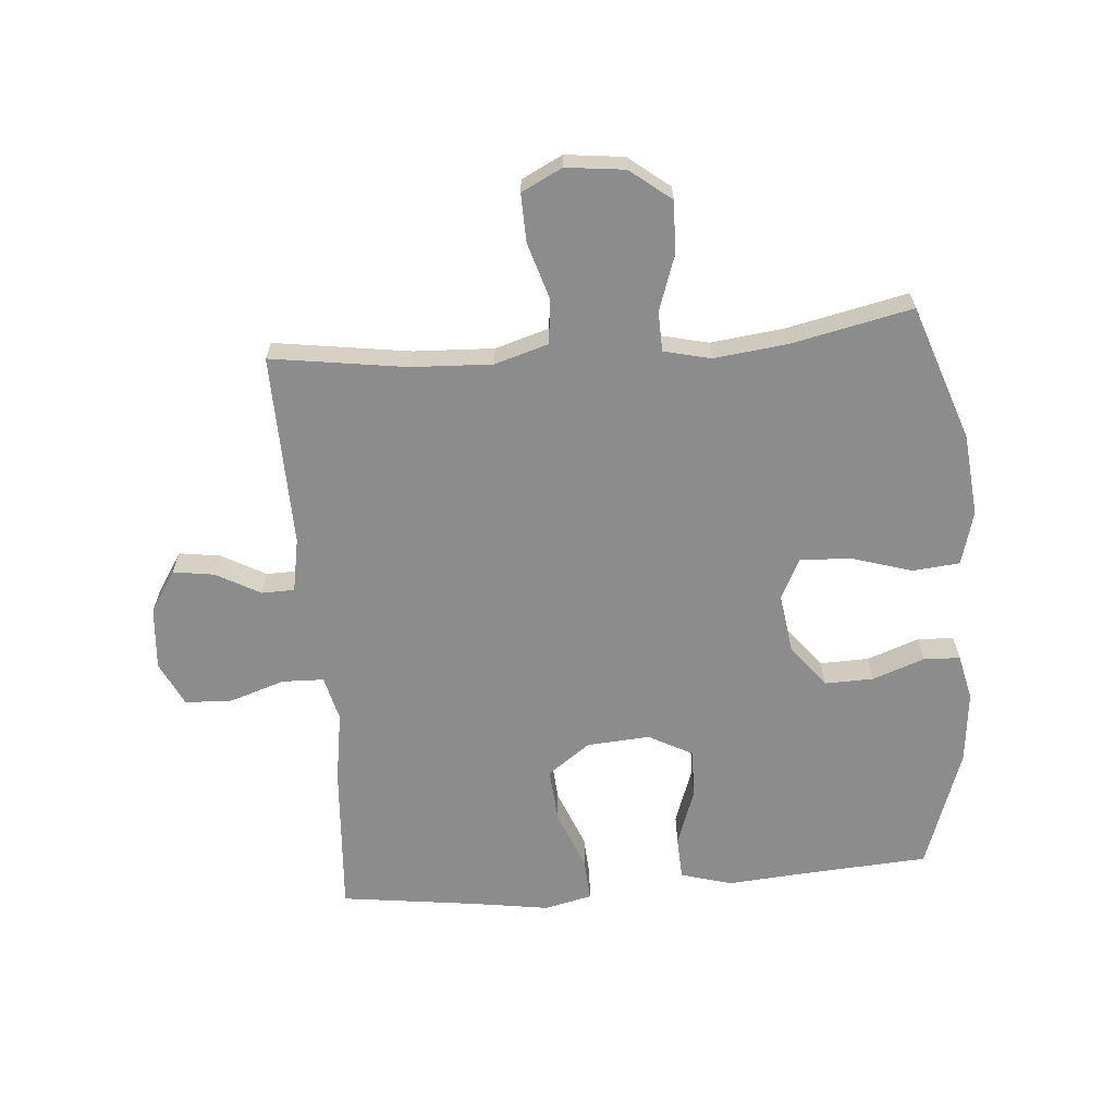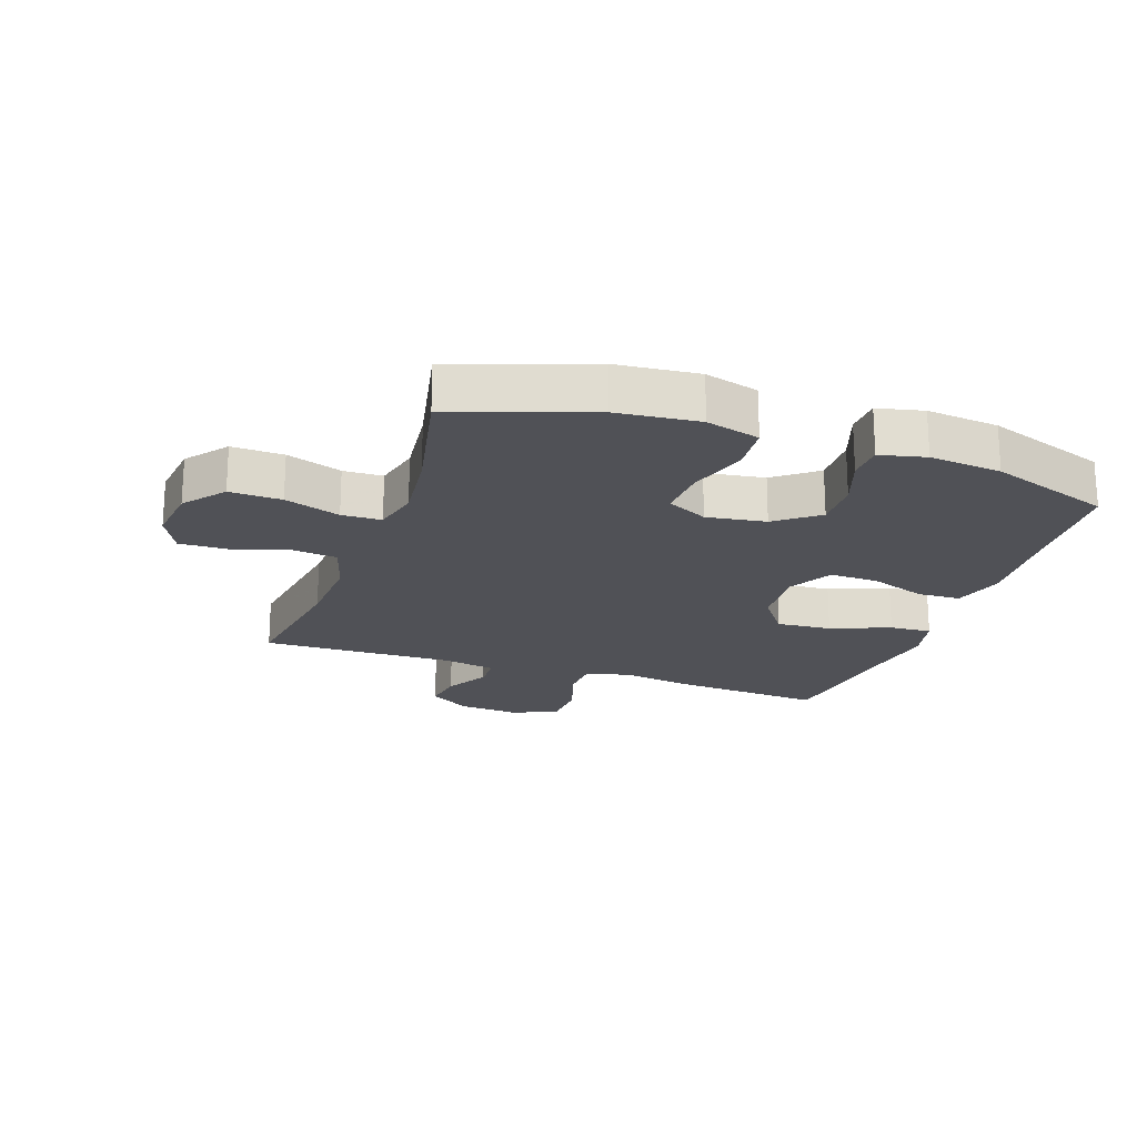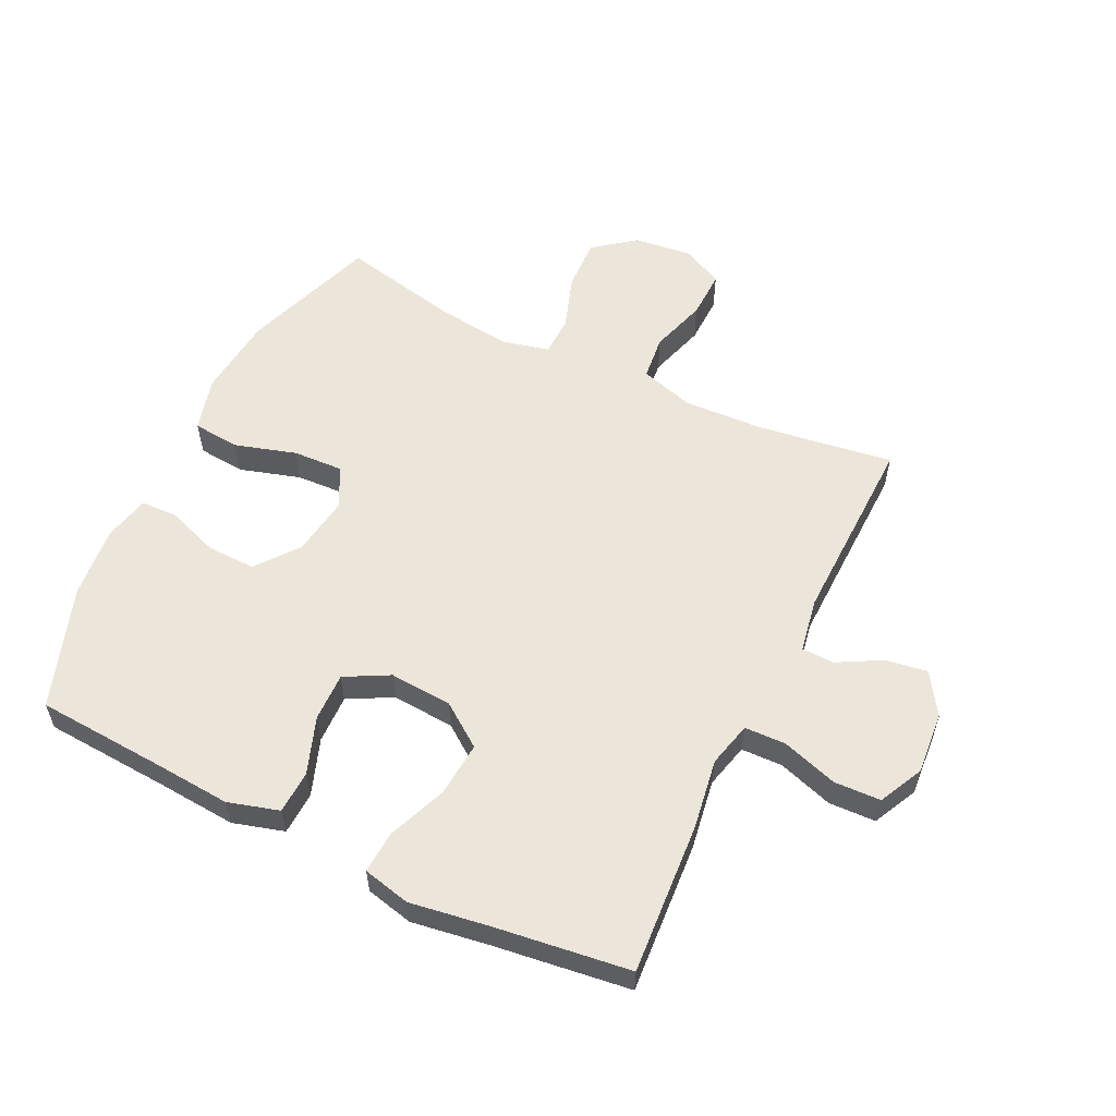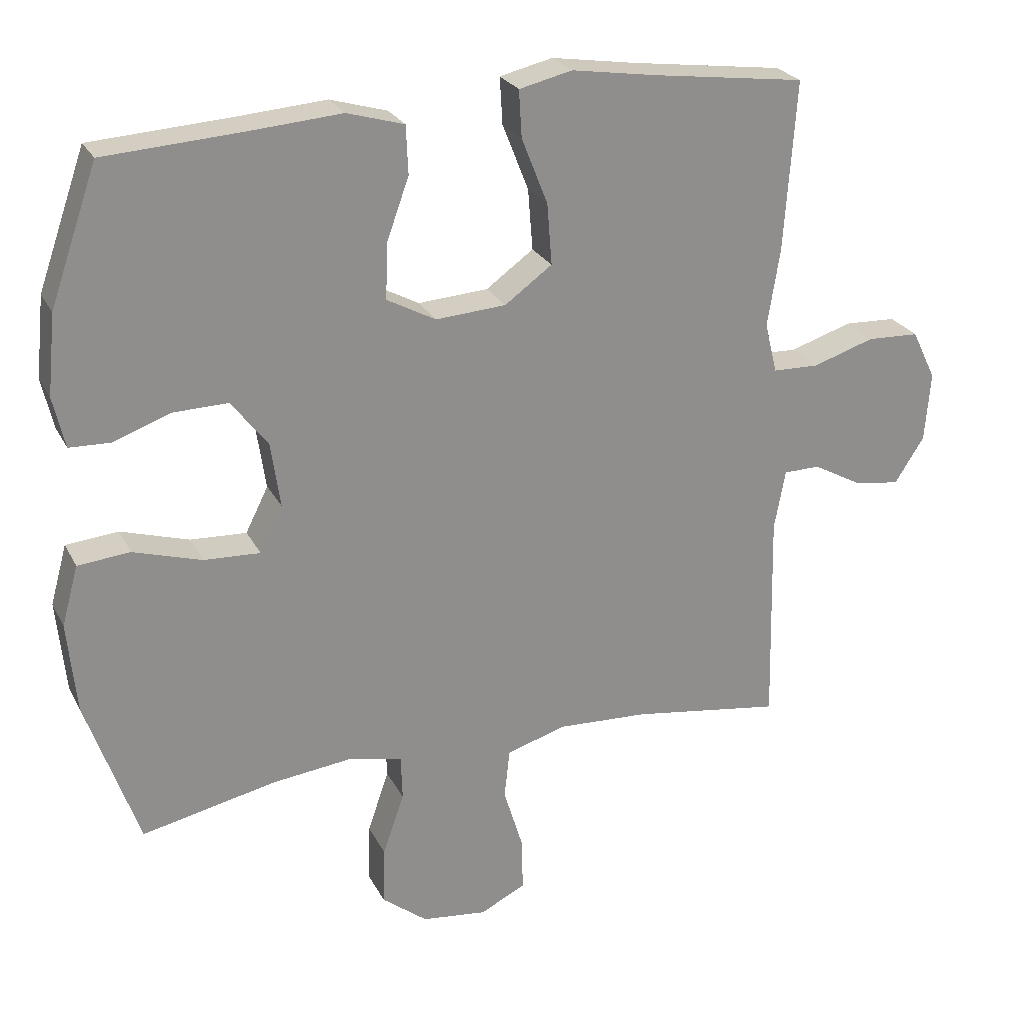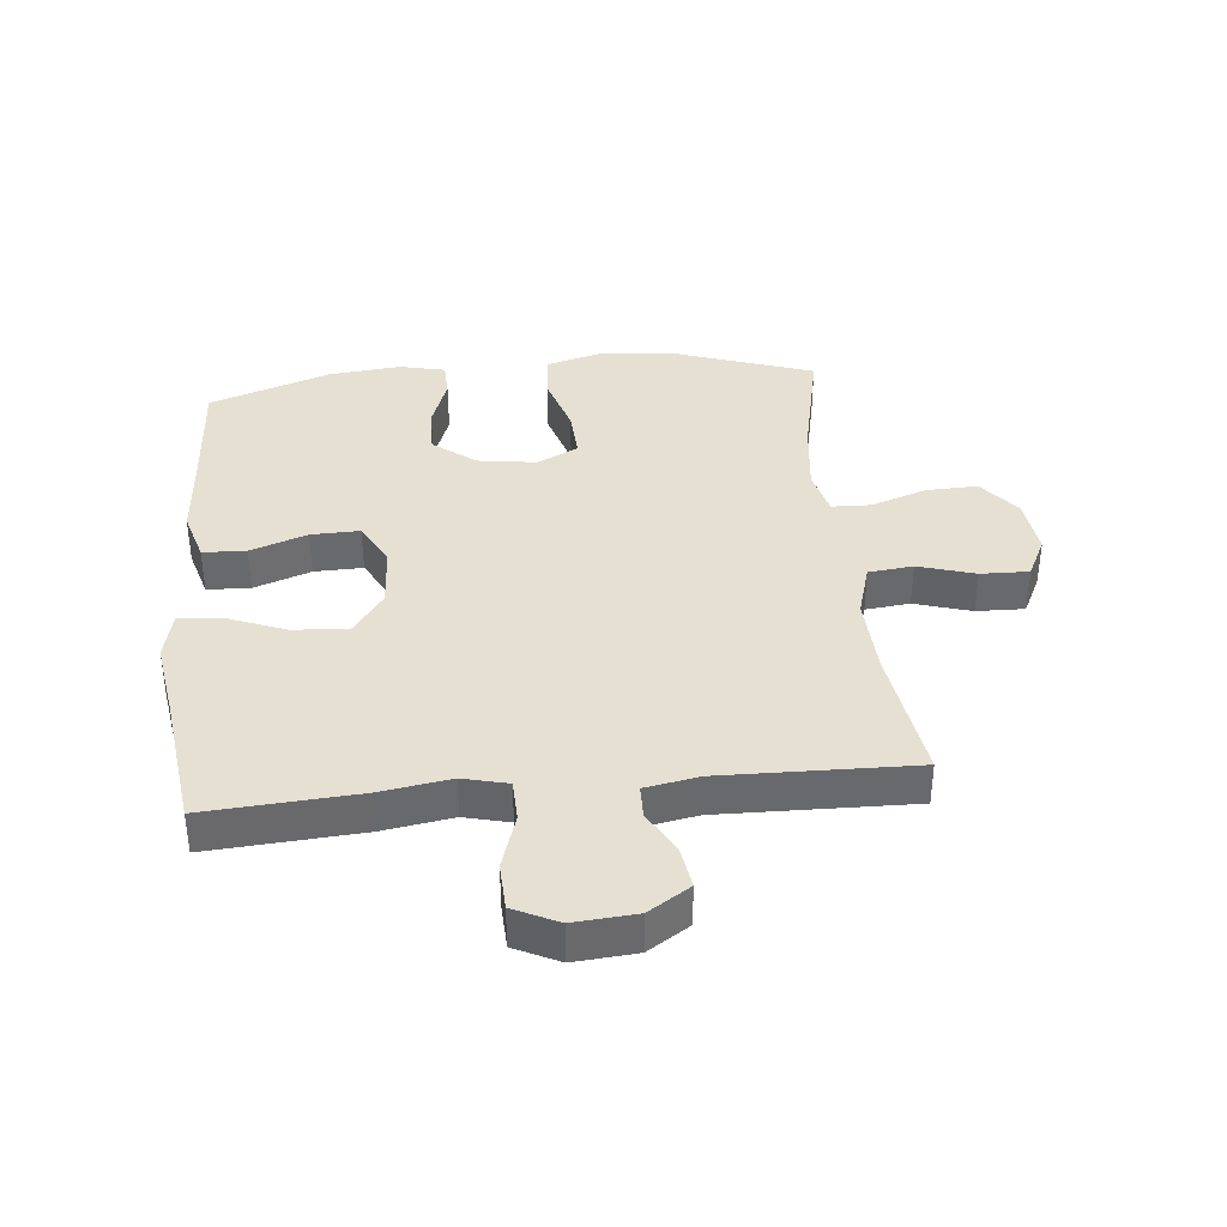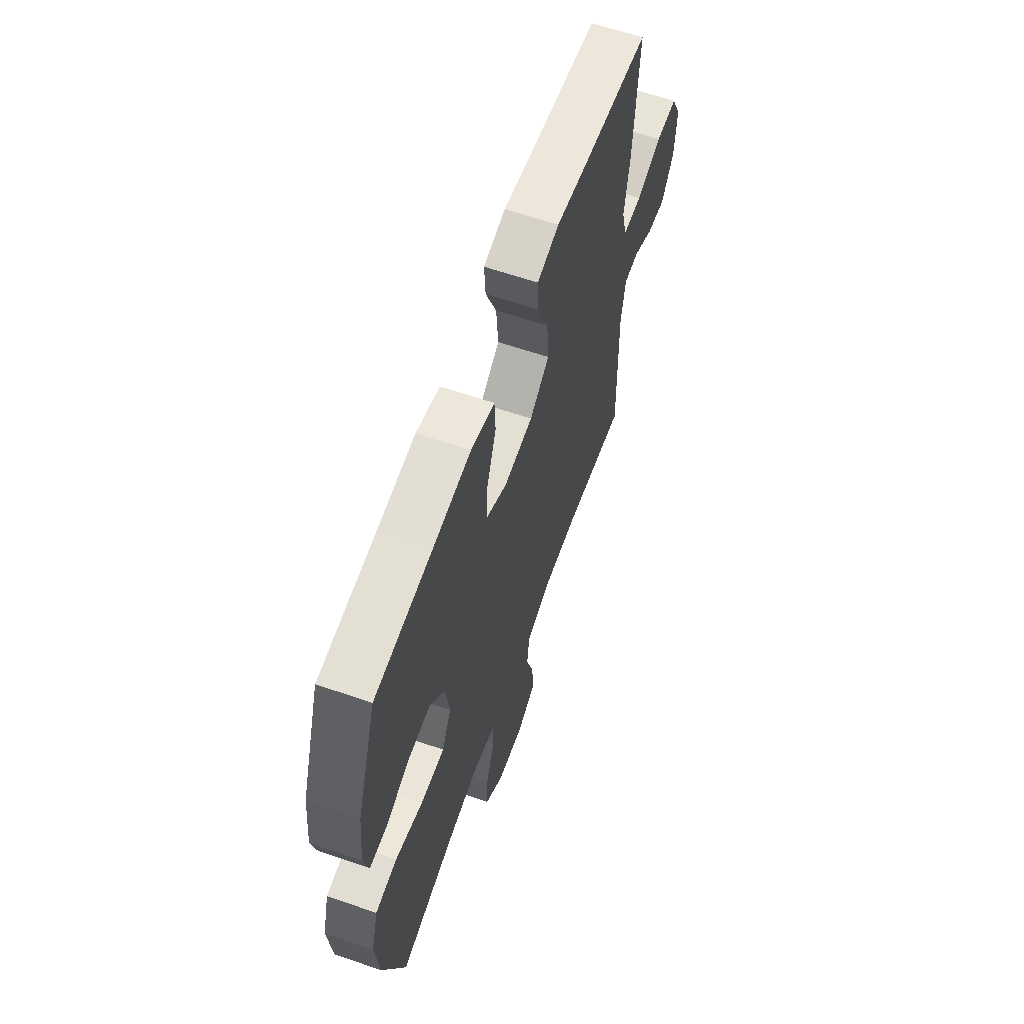
<metadata>
{"format":"obj","ext":"obj","renderer":"f3d","projection":"perspective","resolution":1024,"background":"white","views":[{"elev":-64.3,"azim":-175.3,"up":"+Y"},{"elev":-20.5,"azim":-109.2,"up":"+Y"},{"elev":56.9,"azim":25.9,"up":"+Y"},{"elev":24.9,"azim":-21.8,"up":"+Z"},{"elev":37.6,"azim":84.4,"up":"+Y"},{"elev":62.5,"azim":-70.8,"up":"+Z"}]}
</metadata>
<code>
v -0.5 0.07 0.5
v -0.297 0.07 0.513
v -0.167 0.07 0.523
v -0.084 0.07 0.499
v -0.081 0.07 0.429
v -0.114 0.07 0.337
v -0.116 0.07 0.258
v -0.045 0.07 0.22
v 0.057 0.07 0.227
v 0.126 0.07 0.277
v 0.119 0.07 0.366
v 0.081 0.07 0.462
v 0.077 0.07 0.53
v 0.154 0.07 0.548
v 0.278 0.07 0.529
v 0.5 0.07 0.5
v 0.483 0.07 0.254
v 0.465 0.07 0.14
v 0.483 0.07 0.067
v 0.55 0.07 0.065
v 0.64 0.07 0.094
v 0.716 0.07 0.091
v 0.751 0.07 0.019
v 0.743 0.07 -0.082
v 0.7 0.07 -0.149
v 0.633 0.07 -0.139
v 0.562 0.07 -0.1
v 0.509 0.07 -0.101
v 0.493 0.07 -0.188
v 0.5 0.07 -0.5
v 0.28 0.07 -0.468
v 0.15 0.07 -0.462
v 0.063 0.07 -0.488
v 0.055 0.07 -0.56
v 0.083 0.07 -0.652
v 0.085 0.07 -0.73
v 0.019 0.07 -0.763
v -0.076 0.07 -0.752
v -0.142 0.07 -0.7
v -0.139 0.07 -0.616
v -0.108 0.07 -0.526
v -0.11 0.07 -0.462
v -0.186 0.07 -0.444
v -0.305 0.07 -0.458
v -0.5 0.07 -0.5
v -0.576 0.07 -0.281
v -0.589 0.07 -0.148
v -0.565 0.07 -0.061
v -0.489 0.07 -0.054
v -0.39 0.07 -0.084
v -0.308 0.07 -0.088
v -0.275 0.07 -0.022
v -0.289 0.07 0.074
v -0.342 0.07 0.142
v -0.421 0.07 0.14
v -0.505 0.07 0.11
v -0.564 0.07 0.112
v -0.581 0.07 0.186
v -0.569 0.07 0.303
v -0.5 0 0.5
v -0.297 0 0.513
v -0.167 0 0.523
v -0.084 0 0.499
v -0.081 0 0.429
v -0.114 0 0.337
v -0.116 0 0.258
v -0.045 0 0.22
v 0.057 0 0.227
v 0.126 0 0.277
v 0.119 0 0.366
v 0.081 0 0.462
v 0.077 0 0.53
v 0.154 0 0.548
v 0.278 0 0.529
v 0.5 0 0.5
v 0.483 0 0.254
v 0.465 0 0.14
v 0.483 0 0.067
v 0.55 0 0.065
v 0.64 0 0.094
v 0.716 0 0.091
v 0.751 0 0.019
v 0.743 0 -0.082
v 0.7 0 -0.149
v 0.633 0 -0.139
v 0.562 0 -0.1
v 0.509 0 -0.101
v 0.493 0 -0.188
v 0.5 0 -0.5
v 0.28 0 -0.468
v 0.15 0 -0.462
v 0.063 0 -0.488
v 0.055 0 -0.56
v 0.083 0 -0.652
v 0.085 0 -0.73
v 0.019 0 -0.763
v -0.076 0 -0.752
v -0.142 0 -0.7
v -0.139 0 -0.616
v -0.108 0 -0.526
v -0.11 0 -0.462
v -0.186 0 -0.444
v -0.305 0 -0.458
v -0.5 0 -0.5
v -0.576 0 -0.281
v -0.589 0 -0.148
v -0.565 0 -0.061
v -0.489 0 -0.054
v -0.39 0 -0.084
v -0.308 0 -0.088
v -0.275 0 -0.022
v -0.289 0 0.074
v -0.342 0 0.142
v -0.421 0 0.14
v -0.505 0 0.11
v -0.564 0 0.112
v -0.581 0 0.186
v -0.569 0 0.303
f 58 59 1 2
f 55 56 57 58
f 54 55 58 2
f 53 54 2 3
f 52 53 3 4
f 47 48 49 50
f 47 50 51
f 44 45 46 47
f 43 44 47 51
f 42 43 51 52
f 38 39 40 41
f 38 41 42
f 37 38 42
f 34 35 36 37
f 33 34 37 42
f 32 33 42 52
f 29 30 31
f 28 29 31 32
f 24 25 26 27
f 24 27 28
f 23 24 28
f 20 21 22 23
f 19 20 23 28
f 18 19 28 32
f 15 16 17 18
f 11 12 13 14
f 10 11 14 15
f 52 4 5 6
f 52 6 7
f 32 52 7 8
f 10 15 18 32
f 9 10 32
f 8 9 32
f 61 60 118 117
f 117 116 115 114
f 61 117 114 113
f 62 61 113 112
f 63 62 112 111
f 109 108 107 106
f 110 109 106
f 106 105 104 103
f 110 106 103 102
f 111 110 102 101
f 100 99 98 97
f 101 100 97
f 101 97 96
f 96 95 94 93
f 101 96 93 92
f 111 101 92 91
f 90 89 88
f 91 90 88 87
f 86 85 84 83
f 87 86 83
f 87 83 82
f 82 81 80 79
f 87 82 79 78
f 91 87 78 77
f 77 76 75 74
f 73 72 71 70
f 74 73 70 69
f 65 64 63 111
f 66 65 111
f 67 66 111 91
f 91 77 74 69
f 91 69 68
f 91 68 67
f 1 60 61 2
f 2 61 62 3
f 3 62 63 4
f 4 63 64 5
f 5 64 65 6
f 6 65 66 7
f 7 66 67 8
f 8 67 68 9
f 9 68 69 10
f 10 69 70 11
f 11 70 71 12
f 12 71 72 13
f 13 72 73 14
f 14 73 74 15
f 15 74 75 16
f 16 75 76 17
f 17 76 77 18
f 18 77 78 19
f 19 78 79 20
f 20 79 80 21
f 21 80 81 22
f 22 81 82 23
f 23 82 83 24
f 24 83 84 25
f 25 84 85 26
f 26 85 86 27
f 27 86 87 28
f 28 87 88 29
f 29 88 89 30
f 30 89 90 31
f 31 90 91 32
f 32 91 92 33
f 33 92 93 34
f 34 93 94 35
f 35 94 95 36
f 36 95 96 37
f 37 96 97 38
f 38 97 98 39
f 39 98 99 40
f 40 99 100 41
f 41 100 101 42
f 42 101 102 43
f 43 102 103 44
f 44 103 104 45
f 45 104 105 46
f 46 105 106 47
f 47 106 107 48
f 48 107 108 49
f 49 108 109 50
f 50 109 110 51
f 51 110 111 52
f 52 111 112 53
f 53 112 113 54
f 54 113 114 55
f 55 114 115 56
f 56 115 116 57
f 57 116 117 58
f 58 117 118 59
f 59 118 60 1

</code>
